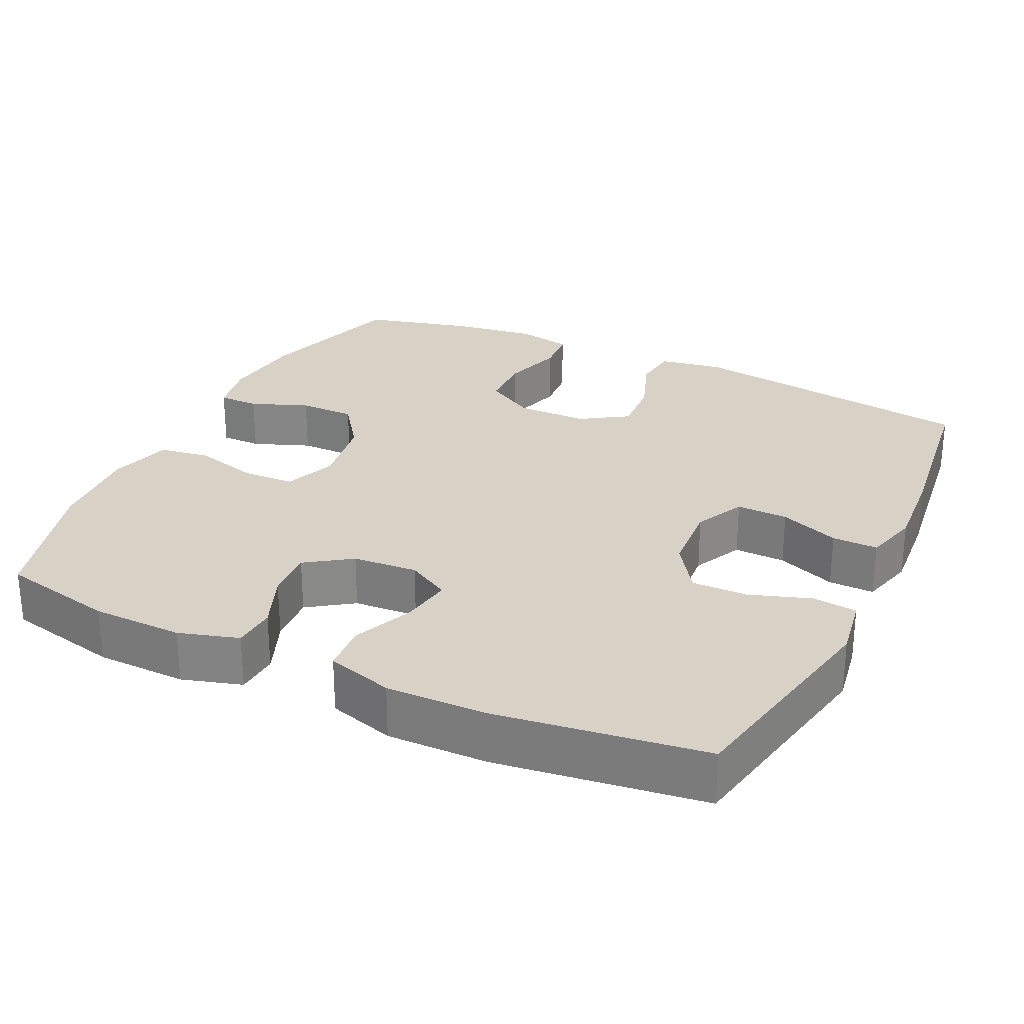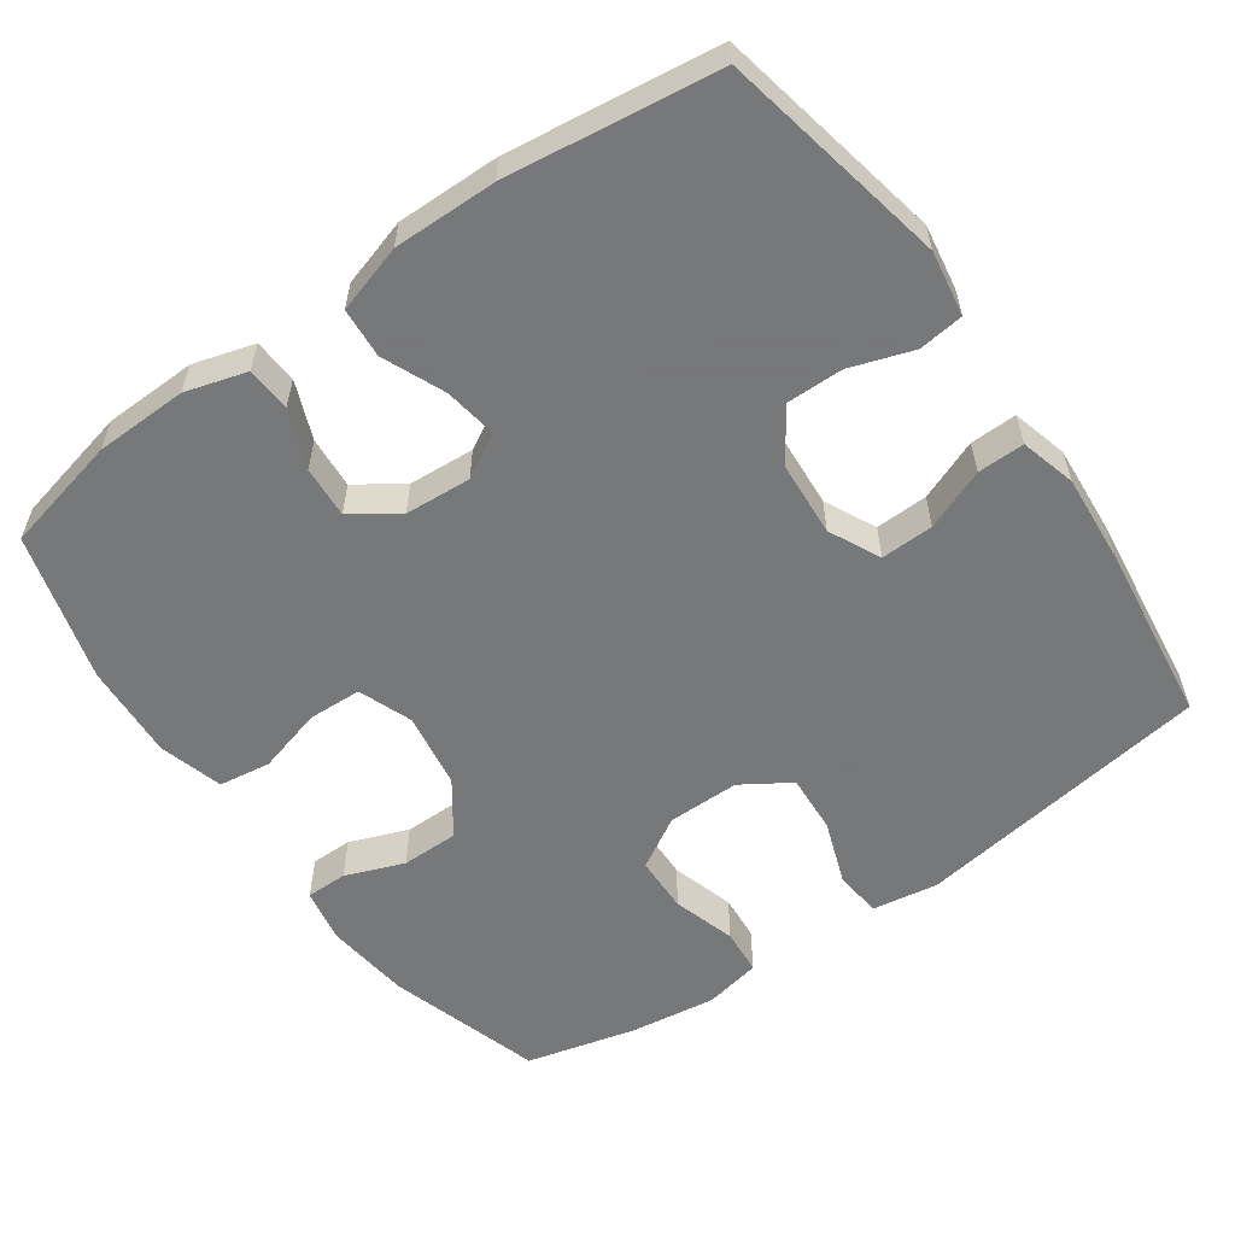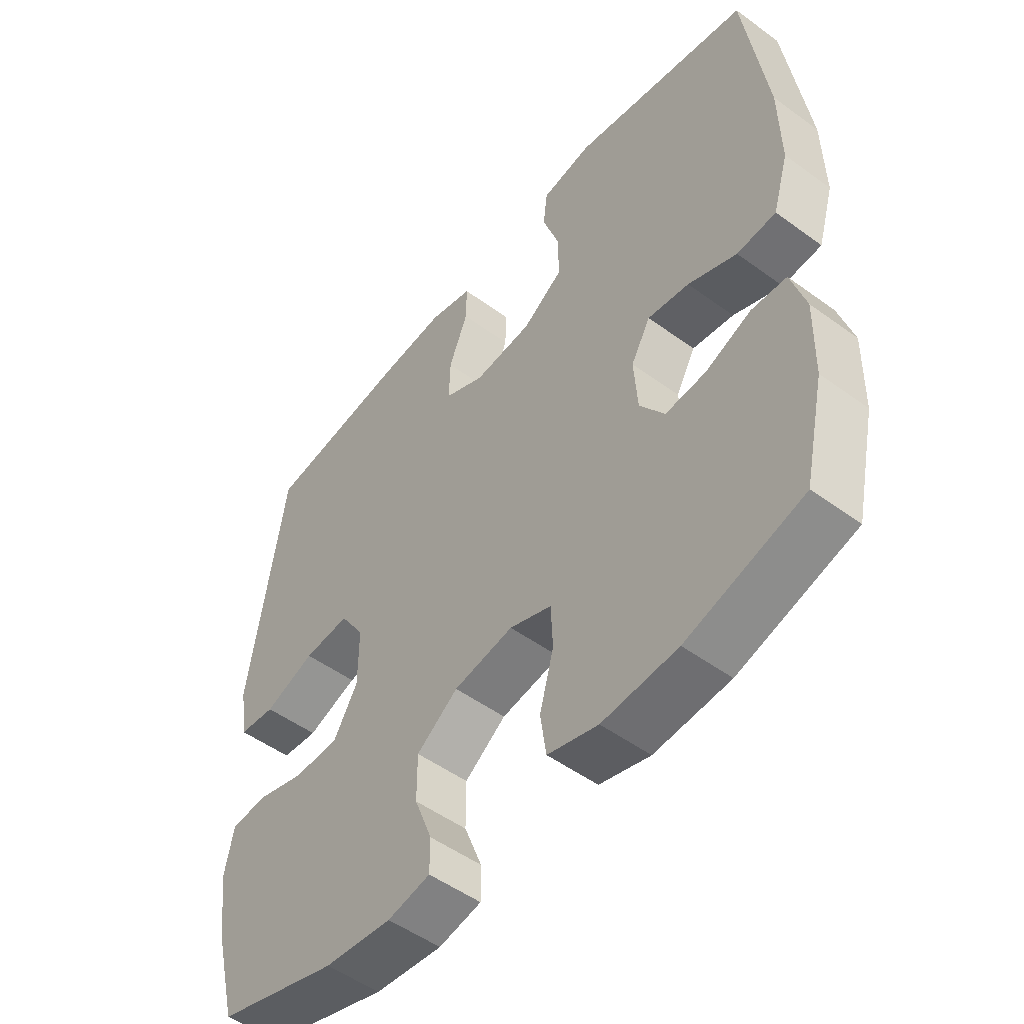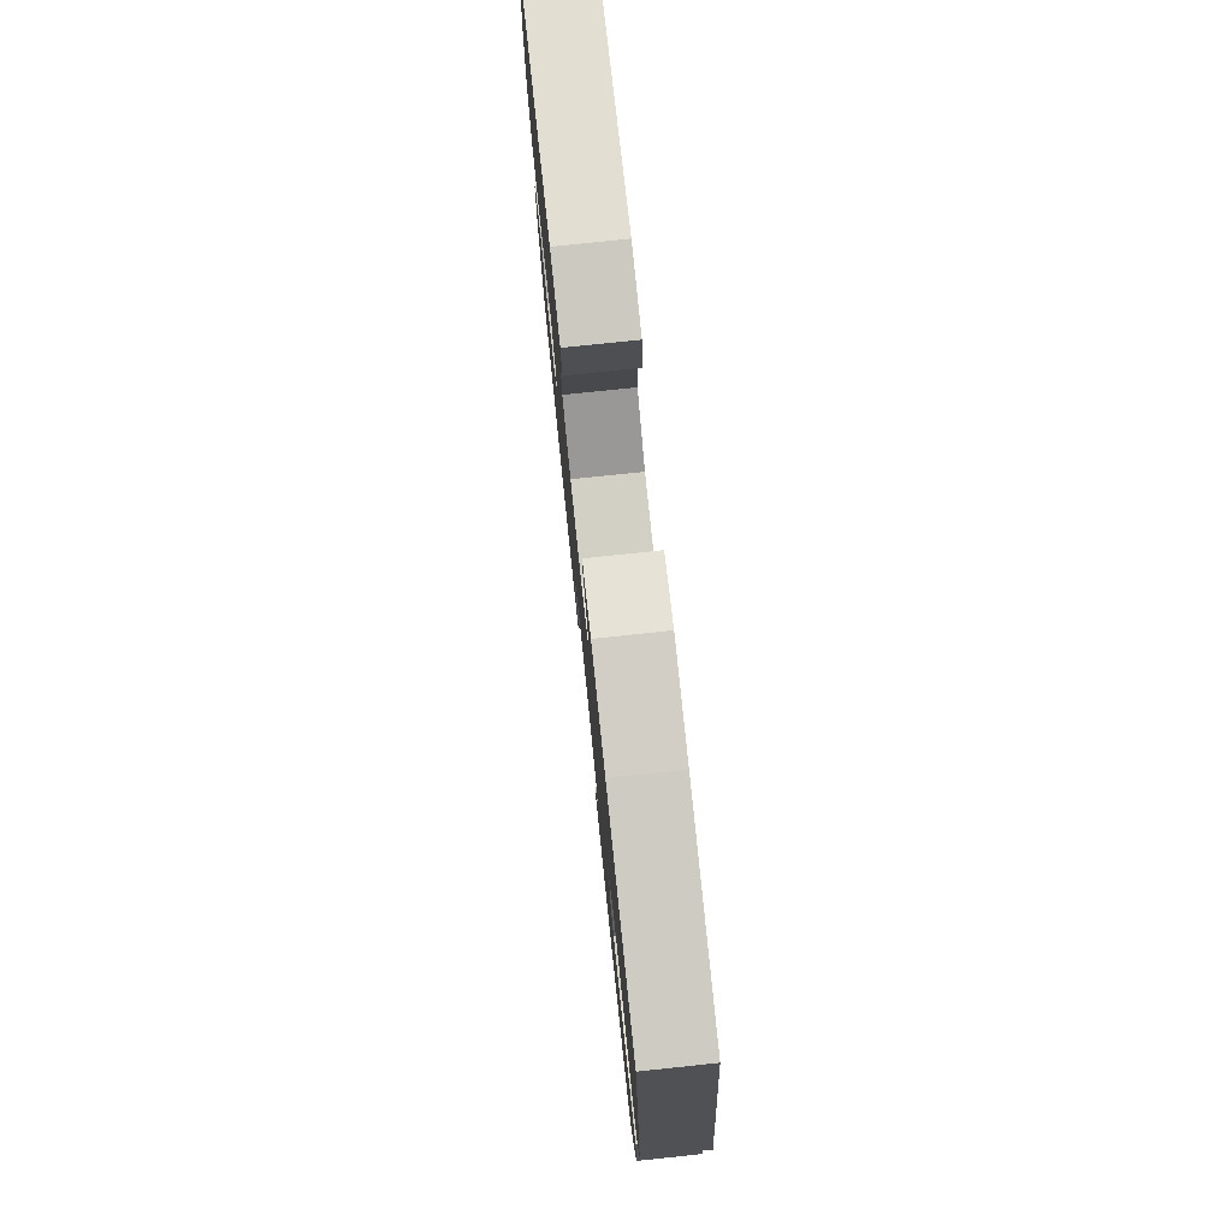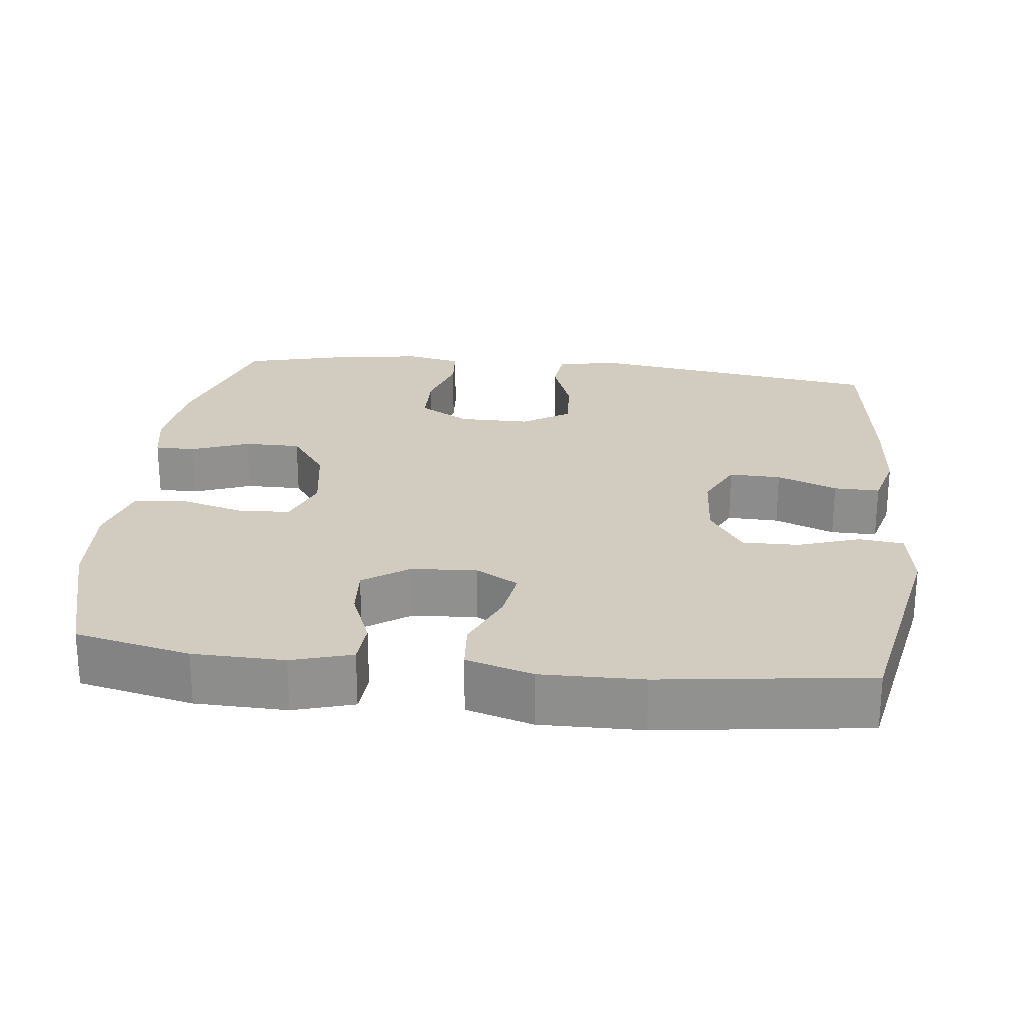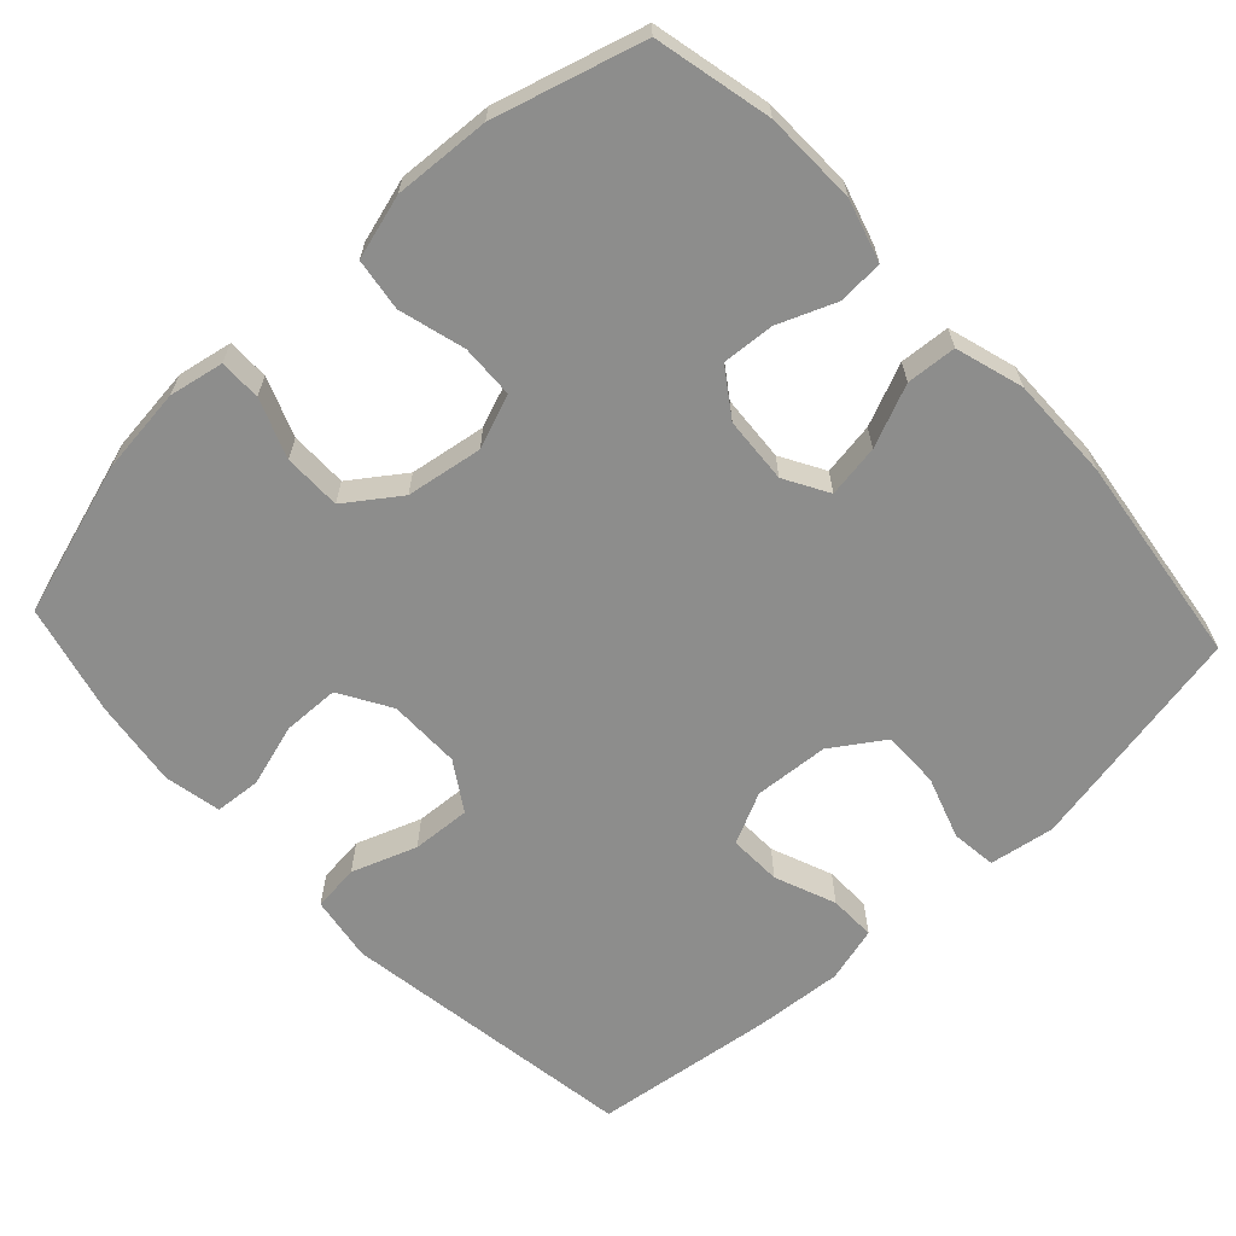
<metadata>
{"format":"obj","ext":"obj","renderer":"f3d","projection":"perspective","resolution":1024,"background":"white","views":[{"elev":27.4,"azim":-64.6,"up":"+Y"},{"elev":-57.3,"azim":-54.7,"up":"+Y"},{"elev":-51.4,"azim":-128.4,"up":"+Z"},{"elev":78.1,"azim":84.0,"up":"+Z"},{"elev":24.2,"azim":-83.5,"up":"+Y"},{"elev":-64.5,"azim":-137.0,"up":"+Y"}]}
</metadata>
<code>
v -0.5 0.07 0.5
v -0.197 0.07 0.56
v -0.111 0.07 0.546
v -0.104 0.07 0.486
v -0.132 0.07 0.403
v -0.133 0.07 0.327
v -0.064 0.07 0.281
v 0.035 0.07 0.274
v 0.103 0.07 0.307
v 0.101 0.07 0.377
v 0.069 0.07 0.458
v 0.068 0.07 0.52
v 0.142 0.07 0.54
v 0.259 0.07 0.531
v 0.5 0.07 0.5
v 0.559 0.07 0.104
v 0.545 0.07 0.017
v 0.483 0.07 0.01
v 0.397 0.07 0.041
v 0.319 0.07 0.046
v 0.278 0.07 -0.018
v 0.278 0.07 -0.114
v 0.318 0.07 -0.182
v 0.393 0.07 -0.184
v 0.477 0.07 -0.159
v 0.538 0.07 -0.164
v 0.553 0.07 -0.239
v 0.537 0.07 -0.354
v 0.5 0.07 -0.5
v 0.295 0.07 -0.562
v 0.181 0.07 -0.575
v 0.109 0.07 -0.561
v 0.109 0.07 -0.506
v 0.139 0.07 -0.428
v 0.139 0.07 -0.352
v 0.069 0.07 -0.302
v -0.032 0.07 -0.286
v -0.103 0.07 -0.313
v -0.106 0.07 -0.384
v -0.082 0.07 -0.471
v -0.092 0.07 -0.54
v -0.177 0.07 -0.564
v -0.304 0.07 -0.556
v -0.5 0.07 -0.5
v -0.535 0.07 -0.345
v -0.538 0.07 -0.222
v -0.514 0.07 -0.141
v -0.455 0.07 -0.137
v -0.378 0.07 -0.168
v -0.309 0.07 -0.173
v -0.267 0.07 -0.112
v -0.261 0.07 -0.024
v -0.294 0.07 0.034
v -0.364 0.07 0.023
v -0.446 0.07 -0.012
v -0.512 0.07 -0.007
v -0.539 0.07 0.083
v -0.537 0.07 0.22
v -0.5 0 0.5
v -0.197 0 0.56
v -0.111 0 0.546
v -0.104 0 0.486
v -0.132 0 0.403
v -0.133 0 0.327
v -0.064 0 0.281
v 0.035 0 0.274
v 0.103 0 0.307
v 0.101 0 0.377
v 0.069 0 0.458
v 0.068 0 0.52
v 0.142 0 0.54
v 0.259 0 0.531
v 0.5 0 0.5
v 0.559 0 0.104
v 0.545 0 0.017
v 0.483 0 0.01
v 0.397 0 0.041
v 0.319 0 0.046
v 0.278 0 -0.018
v 0.278 0 -0.114
v 0.318 0 -0.182
v 0.393 0 -0.184
v 0.477 0 -0.159
v 0.538 0 -0.164
v 0.553 0 -0.239
v 0.537 0 -0.354
v 0.5 0 -0.5
v 0.295 0 -0.562
v 0.181 0 -0.575
v 0.109 0 -0.561
v 0.109 0 -0.506
v 0.139 0 -0.428
v 0.139 0 -0.352
v 0.069 0 -0.302
v -0.032 0 -0.286
v -0.103 0 -0.313
v -0.106 0 -0.384
v -0.082 0 -0.471
v -0.092 0 -0.54
v -0.177 0 -0.564
v -0.304 0 -0.556
v -0.5 0 -0.5
v -0.535 0 -0.345
v -0.538 0 -0.222
v -0.514 0 -0.141
v -0.455 0 -0.137
v -0.378 0 -0.168
v -0.309 0 -0.173
v -0.267 0 -0.112
v -0.261 0 -0.024
v -0.294 0 0.034
v -0.364 0 0.023
v -0.446 0 -0.012
v -0.512 0 -0.007
v -0.539 0 0.083
v -0.537 0 0.22
f 54 55 56 57
f 53 54 57 58
f 46 47 48 49
f 46 49 50
f 45 46 50
f 44 45 50
f 43 44 50 51
f 39 40 41 42
f 38 39 42 43
f 31 32 33 34
f 31 34 35
f 30 31 35
f 29 30 35
f 28 29 35 36
f 24 25 26 27
f 23 24 27 28
f 16 17 18 19
f 16 19 20
f 15 16 20
f 14 15 20 21
f 10 11 12 13
f 9 10 13 14
f 2 3 4 5
f 2 5 6
f 53 58 1 2
f 52 53 2 6
f 51 52 6 7
f 38 43 51 7
f 37 38 7 8
f 23 28 36 37
f 22 23 37 8
f 9 14 21 22
f 8 9 22
f 115 114 113 112
f 116 115 112 111
f 107 106 105 104
f 108 107 104
f 108 104 103
f 108 103 102
f 109 108 102 101
f 100 99 98 97
f 101 100 97 96
f 92 91 90 89
f 93 92 89
f 93 89 88
f 93 88 87
f 94 93 87 86
f 85 84 83 82
f 86 85 82 81
f 77 76 75 74
f 78 77 74
f 78 74 73
f 79 78 73 72
f 71 70 69 68
f 72 71 68 67
f 63 62 61 60
f 64 63 60
f 60 59 116 111
f 64 60 111 110
f 65 64 110 109
f 65 109 101 96
f 66 65 96 95
f 95 94 86 81
f 66 95 81 80
f 80 79 72 67
f 80 67 66
f 1 59 60 2
f 2 60 61 3
f 3 61 62 4
f 4 62 63 5
f 5 63 64 6
f 6 64 65 7
f 7 65 66 8
f 8 66 67 9
f 9 67 68 10
f 10 68 69 11
f 11 69 70 12
f 12 70 71 13
f 13 71 72 14
f 14 72 73 15
f 15 73 74 16
f 16 74 75 17
f 17 75 76 18
f 18 76 77 19
f 19 77 78 20
f 20 78 79 21
f 21 79 80 22
f 22 80 81 23
f 23 81 82 24
f 24 82 83 25
f 25 83 84 26
f 26 84 85 27
f 27 85 86 28
f 28 86 87 29
f 29 87 88 30
f 30 88 89 31
f 31 89 90 32
f 32 90 91 33
f 33 91 92 34
f 34 92 93 35
f 35 93 94 36
f 36 94 95 37
f 37 95 96 38
f 38 96 97 39
f 39 97 98 40
f 40 98 99 41
f 41 99 100 42
f 42 100 101 43
f 43 101 102 44
f 44 102 103 45
f 45 103 104 46
f 46 104 105 47
f 47 105 106 48
f 48 106 107 49
f 49 107 108 50
f 50 108 109 51
f 51 109 110 52
f 52 110 111 53
f 53 111 112 54
f 54 112 113 55
f 55 113 114 56
f 56 114 115 57
f 57 115 116 58
f 58 116 59 1

</code>
